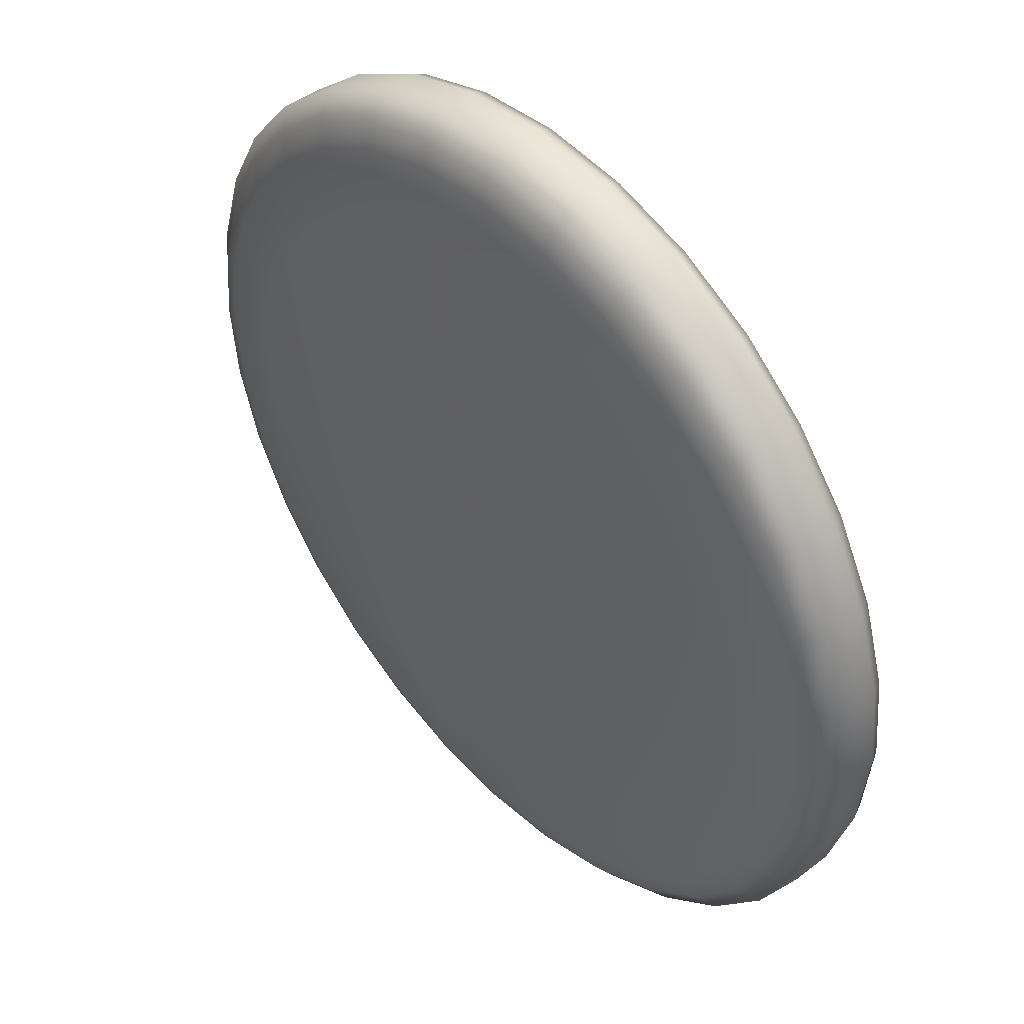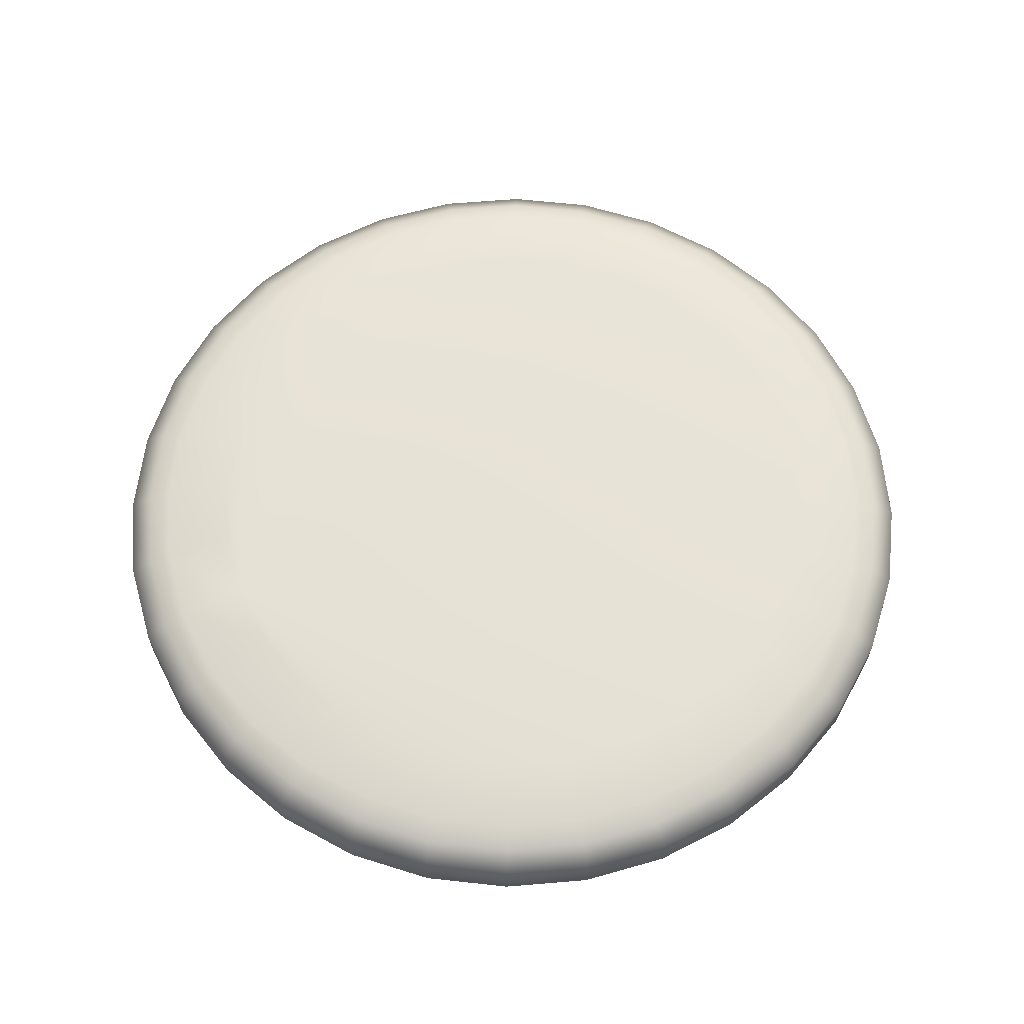
<metadata>
{"format":"obj","ext":"obj","renderer":"f3d","projection":"perspective","resolution":1024,"background":"white","views":[{"elev":45.6,"azim":-131.5,"up":"+Z"},{"elev":62.4,"azim":-123.0,"up":"+Y"}]}
</metadata>
<code>
v  0.1951 0.09317 -0.9808
v  0 0.09317 -1
v  0 0.0502 -1.207
v  0.2355 0.0502 -1.184
v  -0.3827 0.09317 0.9239
v  -0.1951 0.09317 0.9808
v  -0.2355 0.0502 1.184
v  -0.4619 0.0502 1.115
v  -0.9239 0.1359 -0.3827
v  -0.8315 0.1359 -0.5556
v  -1.004 0.1018 -0.6705
v  -1.115 0.1018 -0.4619
v  0 0.1359 -1
v  0.1951 0.1359 -0.9808
v  0.2355 0.1018 -1.184
v  0 0.1018 -1.207
v  0.9808 0.09317 0.1951
v  1 0.09317 -1e-06
v  1.207 0.0502 -1e-06
v  1.184 0.0502 0.2355
v  -0.1951 0.1359 0.9808
v  -0.3827 0.1359 0.9239
v  -0.4619 0.1018 1.115
v  -0.2355 0.1018 1.184
v  1 0.1359 -1e-06
v  0.9808 0.1359 0.1951
v  1.184 0.1018 0.2355
v  1.207 0.1018 -1e-06
v  -0.9239 0.09317 -0.3827
v  -0.9808 0.09317 -0.1951
v  -1.184 0.0502 -0.2355
v  -1.115 0.0502 -0.4619
v  0 0.09317 1
v  0 0.0502 1.207
v  -0.9808 0.1359 -0.1951
v  -1.184 0.1018 -0.2355
v  0.9808 0.09317 -0.1951
v  1.184 0.0502 -0.2355
v  0 0.1359 1
v  0 0.1018 1.207
v  0.9808 0.1359 -0.1951
v  1.184 0.1018 -0.2355
v  -1 0.09317 -1e-06
v  -1.207 0.0502 -1e-06
v  0.1951 0.09317 0.9808
v  0.2355 0.0502 1.184
v  -1 0.1359 -1e-06
v  -1.207 0.1018 -1e-06
v  0.9239 0.09317 -0.3827
v  1.115 0.0502 -0.4619
v  0.1951 0.1359 0.9808
v  0.2355 0.1018 1.184
v  0.9239 0.1359 -0.3827
v  1.115 0.1018 -0.4619
v  -0.9808 0.09317 0.1951
v  -1.184 0.0502 0.2355
v  0.3827 0.09317 0.9239
v  0.4619 0.0502 1.115
v  -0.9808 0.1359 0.1951
v  -1.184 0.1018 0.2355
v  0.8315 0.09317 -0.5556
v  1.004 0.0502 -0.6705
v  0.3827 0.1359 0.9239
v  0.4619 0.1018 1.115
v  -0.1951 0.09317 -0.9808
v  -0.2355 0.0502 -1.184
v  0.8315 0.1359 -0.5556
v  1.004 0.1018 -0.6705
v  -0.9239 0.09317 0.3827
v  -1.115 0.0502 0.4619
v  -0.1951 0.1359 -0.9808
v  -0.2355 0.1018 -1.184
v  0.5556 0.09317 0.8315
v  0.6705 0.0502 1.004
v  -0.9239 0.1359 0.3827
v  -1.115 0.1018 0.4619
v  0.3827 0.09317 -0.9239
v  0.5556 0.09317 -0.8315
v  0.7071 0.09317 -0.7071
v  0.9239 0.09317 0.3827
v  0.8315 0.09317 0.5556
v  0.7071 0.09317 0.7071
v  -0.5556 0.09317 0.8315
v  -0.7071 0.09317 0.7071
v  -0.8315 0.09317 0.5556
v  -0.8315 0.09317 -0.5556
v  -0.7071 0.09317 -0.7071
v  -0.5556 0.09317 -0.8315
v  -0.3827 0.09317 -0.9239
v  0.8534 0.0502 -0.8534
v  0.5556 0.1359 0.8315
v  0.6705 0.1018 1.004
v  -0.3827 0.1359 -0.9239
v  -0.5556 0.1359 -0.8315
v  -0.7071 0.1359 -0.7071
v  -0.8315 0.1359 0.5556
v  -0.7071 0.1359 0.7071
v  -0.5556 0.1359 0.8315
v  0.7071 0.1359 0.7071
v  0.8315 0.1359 0.5556
v  0.9239 0.1359 0.3827
v  0.7071 0.1359 -0.7071
v  0.5556 0.1359 -0.8315
v  0.3827 0.1359 -0.9239
v  -1.179 0.07752 -0.4884
v  -1.252 0.07752 -0.249
v  -1.242 0.02594 -0.5146
v  -1.118 0.02594 -0.7471
v  -1.118 -0.09263 -0.7471
v  -1.242 -0.09263 -0.5146
v  -0.249 0.07752 1.252
v  0 0.07752 1.276
v  1.276 0.07752 -1e-06
v  1.252 0.07752 -0.249
v  0 0.02594 -1.345
v  0.2624 0.02594 -1.319
v  0.2624 -0.09263 -1.319
v  0 -0.09263 -1.345
v  -0.2624 0.02594 1.319
v  -0.5146 0.02594 1.242
v  -0.5146 -0.09263 1.242
v  -0.2624 -0.09263 1.319
v  -1.276 0.07752 -1e-06
v  0 0.03426 -1.298
v  -0.2531 0.03426 -1.273
v  -0.2531 -0.08431 -1.273
v  0 -0.08431 -1.298
v  0.249 0.07752 1.252
v  1.179 0.07752 -0.4884
v  1.345 0.02594 -1e-06
v  1.319 0.02594 0.2624
v  1.319 -0.09263 0.2624
v  1.345 -0.09263 -1e-06
v  -1.273 0.03426 0.2531
v  -1.199 0.03426 0.4966
v  -1.199 -0.08431 0.4966
v  -1.273 -0.08431 0.2531
v  -1.252 0.07752 0.249
v  0.4966 0.03426 1.199
v  0.7209 0.03426 1.079
v  0.7209 -0.08431 1.079
v  0.4966 -0.08431 1.199
v  0.4884 0.07752 1.179
v  -1.319 0.02594 -0.2624
v  -1.319 -0.09263 -0.2624
v  1.061 0.07752 -0.709
v  0 0.02594 1.345
v  0 -0.09263 1.345
v  0 0.07752 -1.276
v  -0.249 0.07752 -1.252
v  1.079 0.03426 -0.7209
v  0.9175 0.03426 -0.9175
v  0.9175 -0.08431 -0.9175
v  1.079 -0.08431 -0.7209
v  -1.179 0.07752 0.4884
v  1.319 0.02594 -0.2624
v  1.319 -0.09263 -0.2624
v  0.709 0.07752 1.061
v  -0.4966 0.03426 -1.199
v  -0.4966 -0.08431 -1.199
v  0.8534 0.1018 -0.8534
v  0.9024 0.07752 -0.9024
v  -1.079 0.03426 0.7209
v  -1.079 -0.08431 0.7209
v  -0.4619 0.1018 -1.115
v  -0.4884 0.07752 -1.179
v  -1.345 0.02594 -1e-06
v  -1.345 -0.09263 -1e-06
v  -1.004 0.1018 0.6705
v  -1.061 0.07752 0.709
v  0.9175 0.03426 0.9175
v  0.9175 -0.08431 0.9175
v  0.8534 0.1018 0.8534
v  0.9024 0.07752 0.9024
v  0.2624 0.02594 1.319
v  0.2624 -0.09263 1.319
v  -1.004 0.0502 -0.6705
v  1.115 0.1018 0.4619
v  -0.6705 0.1018 1.004
v  1.115 0.0502 0.4619
v  -0.8534 0.1018 -0.8534
v  -0.6705 0.0502 1.004
v  0.4619 0.1018 -1.115
v  -0.8534 0.0502 -0.8534
v  1.004 0.1018 0.6705
v  0.4619 0.0502 -1.115
v  -0.8534 0.1018 0.8534
v  1.004 0.0502 0.6705
v  -0.6705 0.1018 -1.004
v  -0.8534 0.0502 0.8534
v  0.6705 0.1018 -1.004
v  -0.6705 0.0502 -1.004
v  0.6705 0.0502 -1.004
v  0.8534 0.0502 0.8534
v  -1.004 0.0502 0.6705
v  -0.4619 0.0502 -1.115
v  0.249 0.07752 -1.252
v  0.4884 0.07752 -1.179
v  0.5146 0.02594 -1.242
v  0.709 0.07752 -1.061
v  0.7471 0.02594 -1.118
v  0.9509 0.02594 -0.9509
v  1.118 0.02594 -0.7471
v  1.242 0.02594 -0.5146
v  1.252 0.07752 0.249
v  1.179 0.07752 0.4884
v  1.242 0.02594 0.5146
v  1.061 0.07752 0.709
v  1.118 0.02594 0.7471
v  0.9509 0.02594 0.9509
v  0.7471 0.02594 1.118
v  0.5146 0.02594 1.242
v  -0.4884 0.07752 1.179
v  -0.709 0.07752 1.061
v  -0.7471 0.02594 1.118
v  -0.9024 0.07752 0.9024
v  -0.9509 0.02594 0.9509
v  -1.118 0.02594 0.7471
v  -1.242 0.02594 0.5146
v  -1.319 0.02594 0.2624
v  -1.061 0.07752 -0.709
v  -0.9024 0.07752 -0.9024
v  -0.9509 0.02594 -0.9509
v  -0.709 0.07752 -1.061
v  -0.7471 0.02594 -1.118
v  -0.5146 0.02594 -1.242
v  -0.2624 0.02594 -1.319
v  1.242 -0.09263 -0.5146
v  0.7209 0.03426 -1.079
v  0.7209 -0.08431 -1.079
v  -0.7209 0.03426 -1.079
v  -0.7209 -0.08431 -1.079
v  -1.319 -0.09263 0.2624
v  -0.2531 0.03426 1.273
v  0 0.03426 1.298
v  0 -0.08431 1.298
v  -0.2531 -0.08431 1.273
v  0.5146 -0.09263 1.242
v  1.118 -0.09263 -0.7471
v  -1.199 0.03426 -0.4966
v  -1.273 0.03426 -0.2531
v  -1.273 -0.08431 -0.2531
v  -1.199 -0.08431 -0.4966
v  -0.2624 -0.09263 -1.319
v  1.273 0.03426 0.2531
v  1.298 0.03426 -1e-06
v  1.298 -0.08431 -1e-06
v  1.273 -0.08431 0.2531
v  -1.242 -0.09263 0.5146
v  -0.4966 0.03426 1.199
v  -0.4966 -0.08431 1.199
v  0.7471 -0.09263 1.118
v  0.9509 -0.09263 -0.9509
v  0.2531 0.03426 -1.273
v  0.2531 -0.08431 -1.273
v  -0.5146 -0.09263 -1.242
v  -0.9175 0.03426 0.9175
v  1.079 0.03426 0.7209
v  0.4966 0.03426 -1.199
v  -0.9175 0.03426 -0.9175
v  -0.7209 0.03426 1.079
v  1.199 0.03426 0.4966
v  -1.079 0.03426 -0.7209
v  1.199 0.03426 -0.4966
v  0.2531 0.03426 1.273
v  -1.298 0.03426 -1e-06
v  1.273 0.03426 -0.2531
v  -0.2586 -0.1359 -1.3
v  -0.5072 -0.1359 -1.224
v  -0.9175 -0.08431 0.9175
v  -0.7209 -0.08431 1.079
v  -0.7104 -0.1276 1.063
v  -0.9042 -0.1276 0.9042
v  -1.298 -0.08431 -1e-06
v  -1.279 -0.1276 -1e-06
v  -1.254 -0.1276 -0.2495
v  0.7471 -0.09263 -1.118
v  0.9372 -0.1359 -0.9372
v  0.7363 -0.1359 -1.102
v  -0.7471 -0.09263 -1.118
v  -0.7363 -0.1359 -1.102
v  -0.9175 -0.08431 -0.9175
v  -0.9042 -0.1276 -0.9042
v  -0.7104 -0.1276 -1.063
v  0.2531 -0.08431 1.273
v  0.2495 -0.1276 1.254
v  0 -0.1276 1.279
v  0.5146 -0.09263 -1.242
v  0.5072 -0.1359 -1.224
v  -0.9509 -0.09263 -0.9509
v  -0.9372 -0.1359 -0.9372
v  0.4966 -0.08431 -1.199
v  0.4894 -0.1276 -1.181
v  0.7104 -0.1276 -1.063
v  1.273 -0.08431 -0.2531
v  1.199 -0.08431 -0.4966
v  1.181 -0.1276 -0.4894
v  1.254 -0.1276 -0.2495
v  0.2586 -0.1359 -1.3
v  -1.102 -0.1359 -0.7363
v  1.079 -0.08431 0.7209
v  1.063 -0.1276 0.7104
v  0.9042 -0.1276 0.9042
v  -1.254 -0.1276 0.2495
v  0 -0.1359 -1.325
v  -1.224 -0.1359 -0.5072
v  -1.063 -0.1276 0.7104
v  0.4894 -0.1276 1.181
v  -1.3 -0.1359 -0.2586
v  1.063 -0.1276 -0.7104
v  -1.325 -0.1359 -1e-06
v  -0.2495 -0.1276 -1.254
v  0 -0.1276 -1.279
v  -1.3 -0.1359 0.2586
v  -1.181 -0.1276 0.4894
v  -1.224 -0.1359 0.5072
v  0.7104 -0.1276 1.063
v  -1.118 -0.09263 0.7471
v  -1.102 -0.1359 0.7363
v  0.9042 -0.1276 -0.9042
v  -0.9509 -0.09263 0.9509
v  -0.9372 -0.1359 0.9372
v  -0.4894 -0.1276 -1.181
v  -0.7471 -0.09263 1.118
v  -0.7363 -0.1359 1.102
v  1.242 -0.09263 0.5146
v  1.118 -0.09263 0.7471
v  1.199 -0.08431 0.4966
v  0.9509 -0.09263 0.9509
v  -1.079 -0.08431 -0.7209
v  1.279 -0.1276 -1e-06
v  1.3 -0.1359 -0.2586
v  1.325 -0.1359 -1e-06
v  0.2586 -0.1359 1.3
v  0 -0.1359 1.325
v  1.224 -0.1359 -0.5072
v  0.5072 -0.1359 1.224
v  1.102 -0.1359 -0.7363
v  0.7363 -0.1359 1.102
v  0.9372 -0.1359 0.9372
v  -0.2495 -0.1276 1.254
v  -0.2586 -0.1359 1.3
v  -1.181 -0.1276 -0.4894
v  1.254 -0.1276 0.2495
v  1.3 -0.1359 0.2586
v  -0.4894 -0.1276 1.181
v  -0.5072 -0.1359 1.224
v  0.2495 -0.1276 -1.254
v  -1.063 -0.1276 -0.7104
v  1.181 -0.1276 0.4894
v  1.224 -0.1359 0.5072
v  1.102 -0.1359 0.7363
g g frisbee:Mesh_frisbee:Mesh
f 1 2 3
f 3 4 1
f 5 6 7
f 7 8 5
f 9 10 11
f 11 12 9
f 13 14 15
f 15 16 13
f 17 18 19
f 19 20 17
f 21 22 23
f 23 24 21
f 25 26 27
f 27 28 25
f 29 30 31
f 31 32 29
f 6 33 34
f 34 7 6
f 35 9 12
f 12 36 35
f 18 37 38
f 38 19 18
f 39 21 24
f 24 40 39
f 41 25 28
f 28 42 41
f 30 43 44
f 44 31 30
f 33 45 46
f 46 34 33
f 47 35 36
f 36 48 47
f 37 49 50
f 50 38 37
f 51 39 40
f 40 52 51
f 53 41 42
f 42 54 53
f 43 55 56
f 56 44 43
f 45 57 58
f 58 46 45
f 59 47 48
f 48 60 59
f 49 61 62
f 62 50 49
f 63 51 52
f 52 64 63
f 2 65 66
f 66 3 2
f 67 53 54
f 54 68 67
f 55 69 70
f 70 56 55
f 71 13 16
f 16 72 71
f 57 73 74
f 74 58 57
f 75 59 60
f 60 76 75
f 1 77 2
f 77 78 2
f 78 79 2
f 79 61 2
f 61 49 2
f 49 37 2
f 37 18 2
f 18 17 2
f 17 80 2
f 80 81 2
f 81 82 2
f 82 73 2
f 73 57 2
f 57 45 2
f 45 33 2
f 33 6 2
f 6 5 2
f 5 83 2
f 83 84 2
f 84 85 2
f 85 69 2
f 69 55 2
f 55 43 2
f 43 30 2
f 30 29 2
f 29 86 2
f 86 87 2
f 87 88 2
f 88 89 2
f 89 65 2
f 61 79 90
f 90 62 61
f 91 63 64
f 64 92 91
f 13 71 14
f 71 93 14
f 93 94 14
f 94 95 14
f 95 10 14
f 10 9 14
f 9 35 14
f 35 47 14
f 47 59 14
f 59 75 14
f 75 96 14
f 96 97 14
f 97 98 14
f 98 22 14
f 22 21 14
f 21 39 14
f 39 51 14
f 51 63 14
f 63 91 14
f 91 99 14
f 99 100 14
f 100 101 14
f 101 26 14
f 26 25 14
f 25 41 14
f 41 53 14
f 53 67 14
f 67 102 14
f 102 103 14
f 103 104 14
f 36 12 105
f 105 106 36
f 107 108 109
f 109 110 107
f 40 24 111
f 111 112 40
f 42 28 113
f 113 114 42
f 115 116 117
f 117 118 115
f 119 120 121
f 121 122 119
f 48 36 106
f 106 123 48
f 124 125 126
f 126 127 124
f 52 40 112
f 112 128 52
f 54 42 114
f 114 129 54
f 130 131 132
f 132 133 130
f 134 135 136
f 136 137 134
f 60 48 123
f 123 138 60
f 139 140 141
f 141 142 139
f 64 52 128
f 128 143 64
f 144 107 110
f 110 145 144
f 68 54 129
f 129 146 68
f 147 119 122
f 122 148 147
f 72 16 149
f 149 150 72
f 151 152 153
f 153 154 151
f 76 60 138
f 138 155 76
f 156 130 133
f 133 157 156
f 92 64 143
f 143 158 92
f 125 159 160
f 160 126 125
f 161 68 146
f 146 162 161
f 135 163 164
f 164 136 135
f 165 72 150
f 150 166 165
f 167 144 145
f 145 168 167
f 169 76 155
f 155 170 169
f 140 171 172
f 172 141 140
f 173 92 158
f 158 174 173
f 175 147 148
f 148 176 175
f 86 29 32
f 32 177 86
f 26 101 178
f 178 27 26
f 22 98 179
f 179 23 22
f 80 17 20
f 20 180 80
f 10 95 181
f 181 11 10
f 83 5 8
f 8 182 83
f 14 104 183
f 183 15 14
f 87 86 177
f 177 184 87
f 101 100 185
f 185 178 101
f 77 1 4
f 4 186 77
f 98 97 187
f 187 179 98
f 81 80 180
f 180 188 81
f 95 94 189
f 189 181 95
f 84 83 182
f 182 190 84
f 104 103 191
f 191 183 104
f 88 87 184
f 184 192 88
f 100 99 173
f 173 185 100
f 78 77 186
f 186 193 78
f 97 96 169
f 169 187 97
f 82 81 188
f 188 194 82
f 94 93 165
f 165 189 94
f 85 84 190
f 190 195 85
f 103 102 161
f 161 191 103
f 89 88 192
f 192 196 89
f 99 91 92
f 92 173 99
f 79 78 193
f 193 90 79
f 96 75 76
f 76 169 96
f 73 82 194
f 194 74 73
f 93 71 72
f 72 165 93
f 69 85 195
f 195 70 69
f 102 67 68
f 68 161 102
f 65 89 196
f 196 66 65
f 115 149 197
f 197 116 115
f 116 197 198
f 198 199 116
f 199 198 200
f 200 201 199
f 201 200 162
f 162 202 201
f 202 162 146
f 146 203 202
f 203 146 129
f 129 204 203
f 204 129 114
f 114 156 204
f 156 114 113
f 113 130 156
f 130 113 205
f 205 131 130
f 131 205 206
f 206 207 131
f 207 206 208
f 208 209 207
f 209 208 174
f 174 210 209
f 210 174 158
f 158 211 210
f 211 158 143
f 143 212 211
f 212 143 128
f 128 175 212
f 175 128 112
f 112 147 175
f 147 112 111
f 111 119 147
f 119 111 213
f 213 120 119
f 120 213 214
f 214 215 120
f 215 214 216
f 216 217 215
f 217 216 170
f 170 218 217
f 218 170 155
f 155 219 218
f 219 155 138
f 138 220 219
f 220 138 123
f 123 167 220
f 167 123 106
f 106 144 167
f 144 106 105
f 105 107 144
f 107 105 221
f 221 108 107
f 108 221 222
f 222 223 108
f 223 222 224
f 224 225 223
f 225 224 166
f 166 226 225
f 226 166 150
f 150 227 226
f 227 150 149
f 149 115 227
f 204 156 157
f 157 228 204
f 152 229 230
f 230 153 152
f 28 27 205
f 205 113 28
f 24 23 213
f 213 111 24
f 159 231 232
f 232 160 159
f 16 15 197
f 197 149 16
f 12 11 221
f 221 105 12
f 220 167 168
f 168 233 220
f 234 235 236
f 236 237 234
f 212 175 176
f 176 238 212
f 27 178 206
f 206 205 27
f 23 179 214
f 214 213 23
f 203 204 228
f 228 239 203
f 11 181 222
f 222 221 11
f 240 241 242
f 242 243 240
f 15 183 198
f 198 197 15
f 227 115 118
f 118 244 227
f 178 185 208
f 208 206 178
f 245 246 247
f 247 248 245
f 179 187 216
f 216 214 179
f 219 220 233
f 233 249 219
f 181 189 224
f 224 222 181
f 250 234 237
f 237 251 250
f 183 191 200
f 200 198 183
f 211 212 238
f 238 252 211
f 185 173 174
f 174 208 185
f 202 203 239
f 239 253 202
f 187 169 170
f 170 216 187
f 254 124 127
f 127 255 254
f 189 165 166
f 166 224 189
f 226 227 244
f 244 256 226
f 191 161 162
f 162 200 191
f 195 190 257
f 257 163 195
f 194 188 258
f 258 171 194
f 193 186 259
f 259 229 193
f 192 184 260
f 260 231 192
f 190 182 261
f 261 257 190
f 188 180 262
f 262 258 188
f 186 4 254
f 254 259 186
f 184 177 263
f 263 260 184
f 182 8 250
f 250 261 182
f 180 20 245
f 245 262 180
f 177 32 240
f 240 263 177
f 4 3 124
f 124 254 4
f 8 7 234
f 234 250 8
f 20 19 246
f 246 245 20
f 32 31 241
f 241 240 32
f 7 34 235
f 235 234 7
f 196 192 231
f 231 159 196
f 90 193 229
f 229 152 90
f 74 194 171
f 171 140 74
f 70 195 163
f 163 135 70
f 66 196 159
f 159 125 66
f 62 90 152
f 152 151 62
f 58 74 140
f 140 139 58
f 56 70 135
f 135 134 56
f 3 66 125
f 125 124 3
f 50 62 151
f 151 264 50
f 46 58 139
f 139 265 46
f 44 56 134
f 134 266 44
f 38 50 264
f 264 267 38
f 34 46 265
f 265 235 34
f 31 44 266
f 266 241 31
f 19 38 267
f 267 246 19
f 256 244 268
f 268 269 256
f 270 271 272
f 272 273 270
f 242 274 275
f 275 276 242
f 277 253 278
f 278 279 277
f 280 256 269
f 269 281 280
f 232 282 283
f 283 284 232
f 236 285 286
f 286 287 236
f 288 277 279
f 279 289 288
f 290 280 281
f 281 291 290
f 230 292 293
f 293 294 230
f 295 296 297
f 297 298 295
f 117 288 289
f 289 299 117
f 109 290 291
f 291 300 109
f 172 301 302
f 302 303 172
f 274 137 304
f 304 275 274
f 118 117 299
f 299 305 118
f 110 109 300
f 300 306 110
f 164 270 273
f 273 307 164
f 285 142 308
f 308 286 285
f 145 110 306
f 306 309 145
f 296 154 310
f 310 297 296
f 168 145 309
f 309 311 168
f 127 126 312
f 312 313 127
f 233 168 311
f 311 314 233
f 137 136 315
f 315 304 137
f 249 233 314
f 314 316 249
f 142 141 317
f 317 308 142
f 318 249 316
f 316 319 318
f 154 153 320
f 320 310 154
f 321 318 319
f 319 322 321
f 126 160 323
f 323 312 126
f 324 321 322
f 322 325 324
f 264 151 154
f 154 296 264
f 265 139 142
f 142 285 265
f 131 207 326
f 326 132 131
f 163 257 270
f 270 164 163
f 266 134 137
f 137 274 266
f 120 215 324
f 324 121 120
f 171 258 301
f 301 172 171
f 108 223 290
f 290 109 108
f 267 264 296
f 296 295 267
f 229 259 292
f 292 230 229
f 116 199 288
f 288 117 116
f 235 265 285
f 285 236 235
f 207 209 327
f 327 326 207
f 231 260 282
f 282 232 231
f 241 266 274
f 274 242 241
f 215 217 321
f 321 324 215
f 257 261 271
f 271 270 257
f 223 225 280
f 280 290 223
f 246 267 295
f 295 247 246
f 258 262 328
f 328 301 258
f 199 201 277
f 277 288 199
f 209 210 329
f 329 327 209
f 259 254 255
f 255 292 259
f 217 218 318
f 318 321 217
f 260 263 330
f 330 282 260
f 225 226 256
f 256 280 225
f 261 250 251
f 251 271 261
f 201 202 253
f 253 277 201
f 262 245 248
f 248 328 262
f 210 211 252
f 252 329 210
f 218 219 249
f 249 318 218
f 263 240 243
f 243 330 263
f 331 298 332
f 332 333 331
f 276 275 311
f 311 309 276
f 287 286 334
f 334 335 287
f 298 297 336
f 336 332 298
f 275 304 314
f 314 311 275
f 286 308 337
f 337 334 286
f 297 310 338
f 338 336 297
f 313 312 268
f 268 305 313
f 304 315 316
f 316 314 304
f 308 317 339
f 339 337 308
f 310 320 278
f 278 338 310
f 312 323 269
f 269 268 312
f 315 307 319
f 319 316 315
f 317 303 340
f 340 339 317
f 320 294 279
f 279 278 320
f 323 284 281
f 281 269 323
f 341 287 335
f 335 342 341
f 343 276 309
f 309 306 343
f 344 331 333
f 333 345 344
f 346 341 342
f 342 347 346
f 348 313 305
f 305 299 348
f 349 343 306
f 306 300 349
f 350 344 345
f 345 351 350
f 272 346 347
f 347 325 272
f 283 349 300
f 300 291 283
f 293 348 299
f 299 289 293
f 302 350 351
f 351 352 302
f 273 272 325
f 325 322 273
f 284 283 291
f 291 281 284
f 294 293 289
f 289 279 294
f 303 302 352
f 352 340 303
f 307 273 322
f 322 319 307
f 253 239 338
f 338 278 253
f 247 295 298
f 298 331 247
f 301 328 350
f 350 302 301
f 244 118 305
f 305 268 244
f 239 228 336
f 336 338 239
f 292 255 348
f 348 293 292
f 228 157 332
f 332 336 228
f 282 330 349
f 349 283 282
f 157 133 333
f 333 332 157
f 271 251 346
f 346 272 271
f 133 132 345
f 345 333 133
f 328 248 344
f 344 350 328
f 132 326 351
f 351 345 132
f 330 243 343
f 343 349 330
f 326 327 352
f 352 351 326
f 255 127 313
f 313 348 255
f 327 329 340
f 340 352 327
f 251 237 341
f 341 346 251
f 329 252 339
f 339 340 329
f 248 247 331
f 331 344 248
f 252 238 337
f 337 339 252
f 243 242 276
f 276 343 243
f 238 176 334
f 334 337 238
f 237 236 287
f 287 341 237
f 176 148 335
f 335 334 176
f 160 232 284
f 284 323 160
f 148 122 342
f 342 335 148
f 153 230 294
f 294 320 153
f 122 121 347
f 347 342 122
f 141 172 303
f 303 317 141
f 121 324 325
f 325 347 121
f 136 164 307
f 307 315 136

</code>
